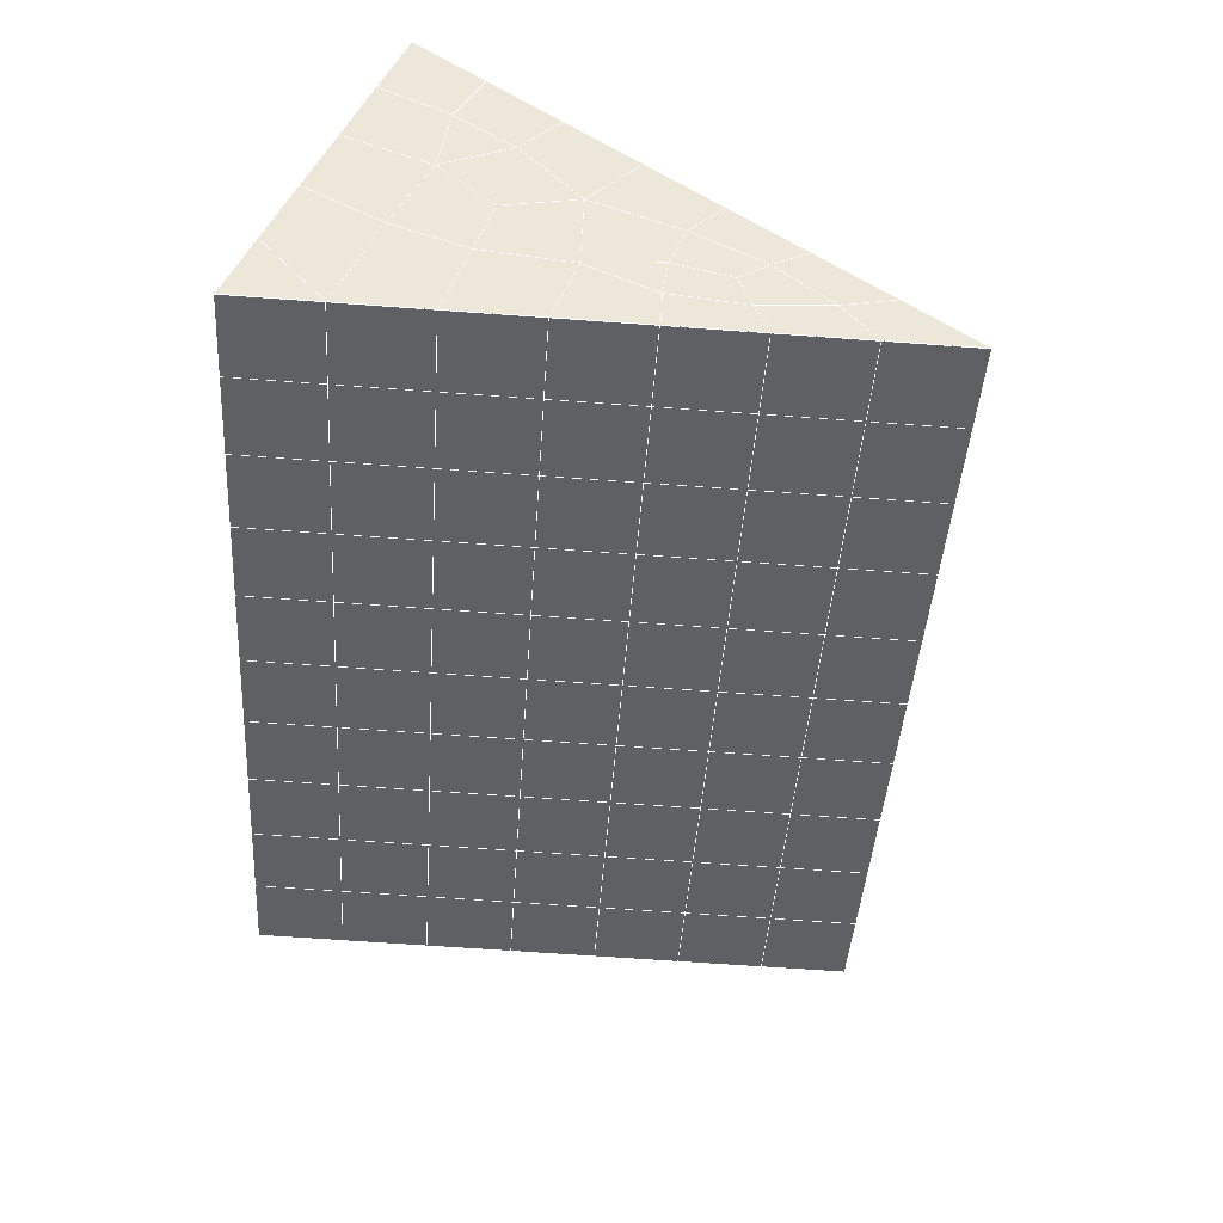
<metadata>
{"format":"obj","ext":"obj","renderer":"f3d","projection":"perspective","resolution":1024,"background":"white","views":[{"elev":45.2,"azim":-69.9,"up":"+Z"}]}
</metadata>
<code>
v 49 0.9454 20.7
v 51 0.9451 20.7
v 50.89 -0.9978 20.57
v 49.04 -1.31 20.54
v 49 0.7921 22.9
v 51 0.7922 22.9
v 49 0.6386 25.09
v 51 0.6384 25.09
v 49 0.4849 27.29
v 51 0.4851 27.29
v 49 0.3318 29.48
v 51 0.3317 29.48
v 49 0.1779 31.68
v 51 0.1782 31.68
v 49 0.02444 33.87
v 51 0.02452 33.87
v 49 -0.1286 36.06
v 51 -0.1287 36.06
v 49 -0.2822 38.26
v 51 -0.2822 38.26
v 49 -0.4357 40.45
v 51 -0.4356 40.45
v 49 -0.589 42.65
v 51 -0.5892 42.65
v 48.58 -2.752 42.5
v 50.89 -2.916 42.49
v 48.54 -4.739 42.36
v 50.12 -4.65 42.37
v 49.04 -6.947 42.2
v 51.12 -6.27 42.25
v 49.84 -8.615 42.09
v 51.02 -8.632 42.09
v 49.96 -10.1 41.98
v 50.68 -10.61 41.95
v 49.26 -10.67 41.94
v 49.99 -12.28 41.83
v 48.57 -11.28 41.9
v 49.29 -13.41 41.75
v 48.57 -11.12 39.71
v 49.29 -13.26 39.56
v 48.57 -10.97 37.51
v 49.29 -13.11 37.36
v 48.57 -10.82 35.32
v 49.29 -12.95 35.17
v 48.57 -10.66 33.12
v 49.29 -12.8 32.97
v 48.57 -10.51 30.93
v 49.29 -12.65 30.78
v 48.57 -10.36 28.73
v 49.29 -12.49 28.58
v 48.57 -10.2 26.54
v 49.29 -12.34 26.39
v 48.57 -10.05 24.34
v 49.29 -12.19 24.2
v 48.57 -9.896 22.15
v 49.29 -12.03 22
v 48.57 -9.743 19.96
v 49.29 -11.88 19.81
v 50.01 -9.371 19.98
v 50 -11.26 19.85
v 51.43 -9.743 19.96
v 50.71 -11.88 19.81
v 51.43 -9.896 22.15
v 50.71 -12.03 22
v 51.43 -10.05 24.34
v 50.71 -12.19 24.19
v 51.43 -10.2 26.54
v 50.71 -12.34 26.39
v 51.43 -10.36 28.73
v 50.71 -12.49 28.58
v 51.43 -10.51 30.93
v 50.71 -12.65 30.78
v 51.43 -10.66 33.12
v 50.71 -12.8 32.97
v 51.43 -10.82 35.32
v 50.71 -12.95 35.17
v 51.43 -10.97 37.51
v 50.71 -13.11 37.36
v 51.43 -11.12 39.71
v 50.71 -13.26 39.56
v 51.43 -11.28 41.9
v 50.71 -13.41 41.75
v 52.14 -9.14 42.05
v 52.14 -8.986 39.86
v 52.14 -8.833 37.66
v 52.14 -8.679 35.47
v 52.14 -8.526 33.27
v 52.14 -8.372 31.08
v 52.14 -8.219 28.88
v 52.14 -8.065 26.69
v 52.14 -7.912 24.49
v 52.14 -7.759 22.3
v 52.14 -7.605 20.1
v 50.04 -6.745 20.16
v 47.86 -7.605 20.1
v 47.86 -7.759 22.3
v 47.86 -7.912 24.49
v 47.86 -8.065 26.69
v 47.86 -8.219 28.88
v 47.86 -8.373 31.08
v 47.86 -8.526 33.27
v 47.86 -8.679 35.47
v 47.86 -8.833 37.66
v 47.86 -8.986 39.86
v 47.86 -9.14 42.05
v 48.84 -8.837 42.07
v 50 -15.55 41.6
v 50 -15.4 39.41
v 50 -15.25 37.21
v 50 -15.09 35.02
v 50 -14.94 32.82
v 50 -14.79 30.63
v 50 -14.63 28.43
v 50 -14.48 26.24
v 50 -14.32 24.05
v 50 -14.17 21.85
v 50 -14.02 19.66
v 51.49 -4.732 20.31
v 52.86 -5.467 20.25
v 52.19 -3.009 20.43
v 53.57 -3.33 20.4
v 52.62 -1.03 20.56
v 54.29 -1.192 20.55
v 53 0.9456 20.7
v 55 0.9453 20.7
v 53 0.7919 22.9
v 55 0.7918 22.9
v 53 0.6385 25.09
v 55 0.6388 25.09
v 53 0.485 27.29
v 55 0.485 27.29
v 53 0.3315 29.48
v 55 0.3317 29.48
v 53 0.1781 31.68
v 55 0.1784 31.68
v 53 0.02476 33.87
v 55 0.02475 33.87
v 53 -0.1286 36.06
v 55 -0.1288 36.06
v 53 -0.2822 38.26
v 55 -0.282 38.26
v 53 -0.436 40.45
v 55 -0.4354 40.45
v 53 -0.5892 42.65
v 55 -0.5889 42.65
v 52.76 -2.541 42.51
v 54.29 -2.727 42.5
v 52.24 -4.278 42.39
v 53.57 -4.864 42.35
v 52.86 -7.002 42.2
v 47.14 -7.002 42.2
v 46.43 -4.864 42.35
v 45.71 -2.727 42.5
v 47 -0.5893 42.65
v 47 -0.4356 40.45
v 47 -0.2823 38.26
v 47 -0.1288 36.07
v 47 0.02436 33.87
v 47 0.1783 31.68
v 47 0.3314 29.48
v 47 0.4849 27.29
v 47 0.6384 25.09
v 47 0.7922 22.9
v 47 0.9453 20.7
v 47.23 -0.9833 20.57
v 48.83 -4.543 20.32
v 50.46 -3.068 20.42
v 47.14 -5.468 20.25
v 47.14 -5.621 22.45
v 47.14 -5.774 24.64
v 47.14 -5.928 26.84
v 47.14 -6.081 29.03
v 47.14 -6.235 31.23
v 47.14 -6.388 33.42
v 47.14 -6.542 35.62
v 47.14 -6.695 37.81
v 47.14 -6.848 40.01
v 52.86 -5.621 22.45
v 52.86 -5.775 24.64
v 52.86 -5.928 26.84
v 52.86 -6.082 29.03
v 52.86 -6.235 31.23
v 52.86 -6.388 33.42
v 52.86 -6.542 35.62
v 52.86 -6.695 37.81
v 52.86 -6.849 40.01
v 53.57 -4.711 40.16
v 53.57 -4.557 37.96
v 53.57 -4.404 35.77
v 53.57 -4.25 33.57
v 53.57 -4.097 31.38
v 53.57 -3.943 29.18
v 53.57 -3.79 26.99
v 53.57 -3.637 24.79
v 53.57 -3.483 22.6
v 54.29 -2.573 40.3
v 54.29 -2.42 38.11
v 54.29 -2.266 35.92
v 54.29 -2.113 33.72
v 54.29 -1.96 31.53
v 54.29 -1.806 29.33
v 54.29 -1.653 27.14
v 54.29 -1.499 24.94
v 54.29 -1.346 22.75
v 47.79 -2.675 20.45
v 46.43 -3.33 20.4
v 46.43 -3.483 22.6
v 46.43 -3.637 24.79
v 46.43 -3.79 26.99
v 46.43 -3.944 29.18
v 46.43 -4.097 31.38
v 46.43 -4.251 33.57
v 46.43 -4.404 35.77
v 46.43 -4.558 37.96
v 46.43 -4.711 40.16
v 45.71 -1.192 20.55
v 45.71 -1.346 22.75
v 45.71 -1.499 24.94
v 45.71 -1.652 27.14
v 45.71 -1.806 29.33
v 45.71 -1.959 31.53
v 45.71 -2.113 33.72
v 45.71 -2.266 35.92
v 45.71 -2.42 38.11
v 45.71 -2.573 40.3
v 45 0.9454 20.7
v 45 0.7919 22.9
v 45 0.6383 25.09
v 45 0.485 27.29
v 45 0.3318 29.48
v 45 0.1782 31.68
v 45 0.02462 33.87
v 45 -0.129 36.07
v 45 -0.2824 38.26
v 45 -0.4359 40.45
v 45 -0.5893 42.65
v 49.96 -10.1 41.98
v 49.84 -8.615 42.09
v 49.04 -6.947 42.2
v 47.14 -7.002 42.2
v 47.14 -6.848 40.01
v 47.86 -8.986 39.86
v 48.57 -11.12 39.71
v 49.29 -13.26 39.56
v 49.29 -13.41 41.75
v 50 -15.55 41.6
v 50.71 -13.41 41.75
v 50.71 -13.26 39.56
v 51.43 -11.12 39.71
v 51.43 -11.28 41.9
v 52.14 -9.14 42.05
v 51.02 -8.632 42.09
v 51.12 -6.27 42.25
v 48.84 -8.837 42.07
v 47.86 -9.14 42.05
v 48.57 -11.28 41.9
v 49.99 -12.28 41.83
v 50.68 -10.61 41.95
v 49.26 -10.67 41.94
v 48.57 -10.97 37.51
v 47.86 -8.833 37.66
v 47.14 -6.695 37.81
v 46.43 -4.558 37.96
v 46.43 -4.711 40.16
v 46.43 -4.864 42.35
v 48.54 -4.739 42.36
v 52.24 -4.278 42.39
v 50.89 -2.916 42.49
v 50.12 -4.65 42.36
v 52.86 -7.002 42.2
v 52.14 -8.986 39.86
v 51.43 -10.97 37.51
v 50.71 -13.11 37.36
v 50 -15.4 39.41
v 45.71 -2.727 42.5
v 45.71 -2.573 40.3
v 45.71 -2.42 38.11
v 45.71 -2.266 35.92
v 46.43 -4.404 35.77
v 47.14 -6.542 35.62
v 47.86 -8.679 35.47
v 52.76 -2.541 42.51
v 53.57 -4.864 42.35
v 53.57 -4.711 40.16
v 52.86 -6.849 40.01
v 52.86 -6.695 37.81
v 52.14 -8.833 37.66
v 52.14 -8.679 35.47
v 51.43 -10.82 35.32
v 51.43 -10.66 33.12
v 50.71 -12.8 32.97
v 50.71 -12.95 35.17
v 50 -15.09 35.02
v 50 -15.25 37.21
v 49.29 -13.11 37.36
v 54.29 -2.727 42.5
v 53 -0.5892 42.65
v 51 -0.5892 42.65
v 48.58 -2.752 42.5
v 55 -0.5889 42.65
v 55 -0.4354 40.45
v 55 -0.282 38.26
v 55 -0.1288 36.06
v 54.29 -2.266 35.92
v 54.29 -2.113 33.72
v 53.57 -4.25 33.57
v 53.57 -4.097 31.38
v 52.86 -6.235 31.23
v 52.86 -6.082 29.03
v 52.14 -8.219 28.88
v 52.14 -8.065 26.69
v 51.43 -10.2 26.54
v 51.43 -10.05 24.34
v 50.71 -12.19 24.19
v 50.71 -12.34 26.39
v 50 -14.48 26.24
v 50 -14.63 28.43
v 49.29 -12.49 28.58
v 49.29 -12.65 30.78
v 48.57 -10.51 30.93
v 48.57 -10.66 33.12
v 47.86 -8.526 33.27
v 48.57 -10.82 35.32
v 49.29 -12.8 32.97
v 50 -14.79 30.63
v 50.71 -12.49 28.58
v 51.43 -10.36 28.73
v 52.14 -8.372 31.08
v 52.86 -6.388 33.42
v 53.57 -4.404 35.77
v 54.29 -2.42 38.11
v 53 -0.2822 38.26
v 53 -0.436 40.45
v 54.29 -2.573 40.3
v 53.57 -4.557 37.96
v 52.86 -6.542 35.62
v 52.14 -8.526 33.27
v 51.43 -10.51 30.93
v 50.71 -12.65 30.78
v 50 -14.94 32.82
v 49.29 -12.95 35.17
v 51 -0.4356 40.45
v 49 -0.589 42.65
v 45 -0.5893 42.65
v 45 -0.4359 40.45
v 45 -0.2824 38.26
v 45 -0.129 36.06
v 45.71 -2.113 33.72
v 46.43 -4.251 33.57
v 47.14 -6.388 33.42
v 47 -0.4356 40.45
v 49 -0.4357 40.45
v 51 -0.2822 38.26
v 53 -0.1286 36.06
v 55 0.02475 33.87
v 54.29 -1.96 31.53
v 53.57 -3.943 29.18
v 52.86 -5.928 26.84
v 52.14 -7.912 24.49
v 51.43 -9.896 22.15
v 50.71 -12.03 22
v 50 -14.32 24.04
v 49.29 -12.34 26.39
v 48.57 -10.36 28.73
v 47.86 -8.373 31.08
v 47.14 -6.235 31.23
v 47.86 -8.219 28.88
v 48.57 -10.2 26.54
v 49.29 -12.19 24.2
v 50 -14.17 21.85
v 50.71 -11.88 19.81
v 51.43 -9.743 19.95
v 52.14 -7.759 22.3
v 52.86 -5.775 24.64
v 53.57 -3.79 26.99
v 54.29 -1.806 29.33
v 55 0.1784 31.68
v 53 0.02476 33.87
v 51 -0.1287 36.06
v 49 -0.2822 38.26
v 47 -0.5893 42.65
v 50 -14.02 19.66
v 49.29 -11.88 19.81
v 49.29 -12.03 22
v 48.57 -9.896 22.15
v 48.57 -10.05 24.34
v 47.86 -7.912 24.49
v 47.86 -8.065 26.69
v 47.14 -5.928 26.84
v 47.14 -6.081 29.03
v 46.43 -3.944 29.18
v 46.43 -4.097 31.38
v 50 -11.26 19.85
v 50.01 -9.371 19.98
v 52.14 -7.605 20.1
v 52.86 -5.621 22.45
v 53.57 -3.637 24.79
v 54.29 -1.653 27.14
v 55 0.3317 29.48
v 53 0.1781 31.68
v 51 0.02452 33.87
v 49 -0.1286 36.06
v 47 -0.2823 38.26
v 47 -0.1288 36.06
v 45 0.02462 33.87
v 45.71 -1.959 31.53
v 48.57 -9.743 19.96
v 47.86 -7.759 22.3
v 47.14 -5.774 24.64
v 46.43 -3.79 26.99
v 45.71 -1.806 29.33
v 45 0.1782 31.68
v 47 0.02436 33.87
v 49 0.02444 33.87
v 47 0.1783 31.68
v 45 0.3318 29.48
v 45.71 -1.652 27.14
v 46.43 -3.637 24.79
v 47.14 -5.621 22.45
v 47.86 -7.605 20.1
v 50.04 -6.745 20.16
v 52.86 -5.467 20.25
v 53.57 -3.483 22.6
v 54.29 -1.499 24.94
v 55 0.485 27.29
v 53 0.3315 29.48
v 51 0.1782 31.68
v 49 0.1779 31.68
v 47 0.3314 29.48
v 45 0.485 27.29
v 45.71 -1.499 24.94
v 46.43 -3.483 22.6
v 47.14 -5.468 20.25
v 51.49 -4.732 20.31
v 53.57 -3.33 20.4
v 54.29 -1.346 22.75
v 55 0.6388 25.09
v 53 0.485 27.29
v 51 0.3317 29.48
v 49 0.3318 29.48
v 47 0.4849 27.29
v 45 0.6383 25.09
v 45.71 -1.346 22.75
v 46.43 -3.33 20.4
v 48.83 -4.543 20.32
v 55 0.9453 20.7
v 53 0.9456 20.7
v 52.62 -1.03 20.56
v 50.89 -0.9978 20.57
v 50.46 -3.068 20.42
v 52.19 -3.009 20.43
v 54.29 -1.192 20.55
v 55 0.7918 22.9
v 53 0.7919 22.9
v 53 0.6385 25.09
v 51 0.6384 25.09
v 49 0.6386 25.09
v 47 0.6384 25.09
v 45 0.7919 22.9
v 45.71 -1.192 20.55
v 47.79 -2.675 20.45
v 51 0.4851 27.29
v 49 0.4849 27.29
v 51 0.7922 22.9
v 51 0.9451 20.7
v 49 0.7921 22.9
v 47 0.7922 22.9
v 45 0.9454 20.7
v 47.23 -0.9833 20.57
v 49.04 -1.31 20.54
v 49 0.9454 20.7
v 47 0.9453 20.7
f 1 2 3
f 1 3 4
f 5 6 2
f 5 2 1
f 7 8 6
f 7 6 5
f 9 10 8
f 9 8 7
f 11 12 10
f 11 10 9
f 13 14 12
f 13 12 11
f 15 16 14
f 15 14 13
f 17 18 16
f 17 16 15
f 19 20 18
f 19 18 17
f 21 22 20
f 21 20 19
f 23 24 22
f 23 22 21
f 25 26 24
f 25 24 23
f 27 28 26
f 27 26 25
f 29 30 28
f 29 28 27
f 31 32 30
f 31 30 29
f 33 34 32
f 33 32 31
f 35 36 34
f 35 34 33
f 37 38 36
f 37 36 35
f 39 40 38
f 39 38 37
f 41 42 40
f 41 40 39
f 43 44 42
f 43 42 41
f 45 46 44
f 45 44 43
f 47 48 46
f 47 46 45
f 49 50 48
f 49 48 47
f 51 52 50
f 51 50 49
f 53 54 52
f 53 52 51
f 55 56 54
f 55 54 53
f 57 58 56
f 57 56 55
f 59 60 58
f 59 58 57
f 61 62 60
f 61 60 59
f 63 64 62
f 63 62 61
f 65 66 64
f 65 64 63
f 67 68 66
f 67 66 65
f 69 70 68
f 69 68 67
f 71 72 70
f 71 70 69
f 73 74 72
f 73 72 71
f 75 76 74
f 75 74 73
f 77 78 76
f 77 76 75
f 79 80 78
f 79 78 77
f 81 82 80
f 81 80 79
f 34 36 82
f 34 82 81
f 81 83 32
f 81 32 34
f 79 84 83
f 79 83 81
f 77 85 84
f 77 84 79
f 75 86 85
f 75 85 77
f 73 87 86
f 73 86 75
f 71 88 87
f 71 87 73
f 69 89 88
f 69 88 71
f 67 90 89
f 67 89 69
f 65 91 90
f 65 90 67
f 63 92 91
f 63 91 65
f 61 93 92
f 61 92 63
f 59 94 93
f 59 93 61
f 57 95 94
f 57 94 59
f 55 96 95
f 55 95 57
f 53 97 96
f 53 96 55
f 51 98 97
f 51 97 53
f 49 99 98
f 49 98 51
f 47 100 99
f 47 99 49
f 45 101 100
f 45 100 47
f 43 102 101
f 43 101 45
f 41 103 102
f 41 102 43
f 39 104 103
f 39 103 41
f 37 105 104
f 37 104 39
f 35 106 105
f 35 105 37
f 33 31 106
f 33 106 35
f 107 82 36
f 107 36 38
f 108 80 82
f 108 82 107
f 109 78 80
f 109 80 108
f 110 76 78
f 110 78 109
f 111 74 76
f 111 76 110
f 112 72 74
f 112 74 111
f 113 70 72
f 113 72 112
f 114 68 70
f 114 70 113
f 115 66 68
f 115 68 114
f 116 64 66
f 116 66 115
f 117 62 64
f 117 64 116
f 58 60 62
f 58 62 117
f 116 56 58
f 116 58 117
f 115 54 56
f 115 56 116
f 114 52 54
f 114 54 115
f 113 50 52
f 113 52 114
f 112 48 50
f 112 50 113
f 111 46 48
f 111 48 112
f 110 44 46
f 110 46 111
f 109 42 44
f 109 44 110
f 108 40 42
f 108 42 109
f 107 38 40
f 107 40 108
f 118 119 93
f 118 93 94
f 120 121 119
f 120 119 118
f 122 123 121
f 122 121 120
f 124 125 123
f 124 123 122
f 126 127 125
f 126 125 124
f 128 129 127
f 128 127 126
f 130 131 129
f 130 129 128
f 132 133 131
f 132 131 130
f 134 135 133
f 134 133 132
f 136 137 135
f 136 135 134
f 138 139 137
f 138 137 136
f 140 141 139
f 140 139 138
f 142 143 141
f 142 141 140
f 144 145 143
f 144 143 142
f 146 147 145
f 146 145 144
f 148 149 147
f 148 147 146
f 30 150 149
f 30 149 148
f 32 83 150
f 32 150 30
f 29 151 105
f 29 105 106
f 27 152 151
f 27 151 29
f 25 153 152
f 25 152 27
f 23 154 153
f 23 153 25
f 21 155 154
f 21 154 23
f 19 156 155
f 19 155 21
f 17 157 156
f 17 156 19
f 15 158 157
f 15 157 17
f 13 159 158
f 13 158 15
f 11 160 159
f 11 159 13
f 9 161 160
f 9 160 11
f 7 162 161
f 7 161 9
f 5 163 162
f 5 162 7
f 1 164 163
f 1 163 5
f 4 165 164
f 4 164 1
f 94 166 167
f 94 167 118
f 95 168 166
f 95 166 94
f 96 169 168
f 96 168 95
f 97 170 169
f 97 169 96
f 98 171 170
f 98 170 97
f 99 172 171
f 99 171 98
f 100 173 172
f 100 172 99
f 101 174 173
f 101 173 100
f 102 175 174
f 102 174 101
f 103 176 175
f 103 175 102
f 104 177 176
f 104 176 103
f 105 151 177
f 105 177 104
f 178 92 93
f 178 93 119
f 179 91 92
f 179 92 178
f 180 90 91
f 180 91 179
f 181 89 90
f 181 90 180
f 182 88 89
f 182 89 181
f 183 87 88
f 183 88 182
f 184 86 87
f 184 87 183
f 185 85 86
f 185 86 184
f 186 84 85
f 186 85 185
f 150 83 84
f 150 84 186
f 186 187 149
f 186 149 150
f 185 188 187
f 185 187 186
f 184 189 188
f 184 188 185
f 183 190 189
f 183 189 184
f 182 191 190
f 182 190 183
f 181 192 191
f 181 191 182
f 180 193 192
f 180 192 181
f 179 194 193
f 179 193 180
f 178 195 194
f 178 194 179
f 119 121 195
f 119 195 178
f 187 196 147
f 187 147 149
f 188 197 196
f 188 196 187
f 189 198 197
f 189 197 188
f 190 199 198
f 190 198 189
f 191 200 199
f 191 199 190
f 192 201 200
f 192 200 191
f 193 202 201
f 193 201 192
f 194 203 202
f 194 202 193
f 195 204 203
f 195 203 194
f 121 123 204
f 121 204 195
f 196 143 145
f 196 145 147
f 197 141 143
f 197 143 196
f 198 139 141
f 198 141 197
f 199 137 139
f 199 139 198
f 200 135 137
f 200 137 199
f 201 133 135
f 201 135 200
f 202 131 133
f 202 133 201
f 203 129 131
f 203 131 202
f 204 127 129
f 204 129 203
f 123 125 127
f 123 127 204
f 166 205 4
f 166 4 167
f 168 206 205
f 168 205 166
f 169 207 206
f 169 206 168
f 170 208 207
f 170 207 169
f 171 209 208
f 171 208 170
f 172 210 209
f 172 209 171
f 173 211 210
f 173 210 172
f 174 212 211
f 174 211 173
f 175 213 212
f 175 212 174
f 176 214 213
f 176 213 175
f 177 215 214
f 177 214 176
f 151 152 215
f 151 215 177
f 144 24 26
f 144 26 146
f 142 22 24
f 142 24 144
f 140 20 22
f 140 22 142
f 138 18 20
f 138 20 140
f 136 16 18
f 136 18 138
f 134 14 16
f 134 16 136
f 132 12 14
f 132 14 134
f 130 10 12
f 130 12 132
f 128 8 10
f 128 10 130
f 126 6 8
f 126 8 128
f 124 2 6
f 124 6 126
f 122 3 2
f 122 2 124
f 120 167 3
f 120 3 122
f 206 216 165
f 206 165 205
f 207 217 216
f 207 216 206
f 208 218 217
f 208 217 207
f 209 219 218
f 209 218 208
f 210 220 219
f 210 219 209
f 211 221 220
f 211 220 210
f 212 222 221
f 212 221 211
f 213 223 222
f 213 222 212
f 214 224 223
f 214 223 213
f 215 225 224
f 215 224 214
f 152 153 225
f 152 225 215
f 216 226 164
f 216 164 165
f 217 227 226
f 217 226 216
f 218 228 227
f 218 227 217
f 219 229 228
f 219 228 218
f 220 230 229
f 220 229 219
f 221 231 230
f 221 230 220
f 222 232 231
f 222 231 221
f 223 233 232
f 223 232 222
f 224 234 233
f 224 233 223
f 225 235 234
f 225 234 224
f 153 236 235
f 153 235 225
f 227 163 164
f 227 164 226
f 228 162 163
f 228 163 227
f 229 161 162
f 229 162 228
f 230 160 161
f 230 161 229
f 231 159 160
f 231 160 230
f 232 158 159
f 232 159 231
f 233 157 158
f 233 158 232
f 234 156 157
f 234 157 233
f 235 155 156
f 235 156 234
f 236 154 155
f 236 155 235
f 28 30 148
f 28 148 26
f 167 4 3
f 4 205 165
f 120 118 167
f 154 236 153
f 148 146 26
f 31 29 106
l 237 238
l 238 239
l 239 240
l 240 241
l 241 242
l 242 243
l 243 244
l 244 245
l 245 246
l 246 247
l 247 248
l 248 249
l 249 250
l 250 251
l 251 252
l 252 253
l 253 239
l 239 254
l 254 255
l 255 256
l 256 245
l 245 257
l 257 247
l 247 250
l 250 258
l 258 252
l 252 238
l 238 254
l 254 259
l 259 237
l 237 258
l 258 257
l 257 259
l 259 256
l 256 243
l 243 260
l 260 261
l 261 262
l 262 263
l 263 264
l 264 265
l 265 266
l 266 239
l 253 267
l 267 268
l 268 269
l 269 253
l 253 270
l 270 251
l 251 271
l 271 249
l 249 272
l 272 273
l 273 248
l 248 274
l 274 246
l 240 265
l 265 275
l 275 276
l 276 277
l 277 278
l 278 279
l 279 280
l 280 281
l 281 261
l 261 242
l 242 255
l 255 240
l 268 282
l 282 267
l 267 283
l 283 284
l 284 285
l 285 286
l 286 287
l 287 288
l 288 289
l 289 290
l 290 291
l 291 292
l 292 293
l 293 294
l 294 295
l 295 244
l 244 274
l 274 294
l 294 273
l 273 292
l 292 289
l 289 272
l 272 287
l 287 271
l 271 285
l 285 270
l 270 283
l 283 296
l 296 282
l 282 297
l 297 298
l 298 268
l 268 299
l 299 266
l 266 269
l 300 301
l 301 302
l 302 303
l 303 304
l 304 305
l 305 306
l 306 307
l 307 308
l 308 309
l 309 310
l 310 311
l 311 312
l 312 313
l 313 314
l 314 315
l 315 316
l 316 317
l 317 318
l 318 319
l 319 320
l 320 321
l 321 322
l 322 281
l 281 323
l 323 321
l 321 324
l 324 319
l 319 325
l 325 317
l 317 326
l 326 315
l 315 312
l 312 327
l 327 310
l 310 328
l 328 308
l 308 329
l 329 306
l 306 330
l 330 304
l 304 331
l 331 302
l 302 332
l 332 333
l 333 297
l 297 300
l 300 296
l 296 334
l 334 331
l 331 335
l 335 330
l 330 336
l 336 329
l 329 337
l 337 328
l 328 338
l 338 327
l 327 326
l 326 339
l 339 325
l 325 340
l 340 324
l 324 341
l 341 323
l 323 260
l 260 295
l 295 341
l 341 293
l 293 340
l 340 291
l 291 339
l 339 338
l 338 290
l 290 337
l 337 288
l 288 336
l 336 286
l 286 335
l 335 284
l 284 334
l 334 301
l 301 333
l 333 342
l 342 298
l 298 343
l 343 299
l 299 275
l 275 344
l 344 345
l 345 346
l 346 347
l 347 278
l 278 348
l 348 349
l 349 350
l 350 280
l 280 262
l 262 241
l 241 264
l 264 276
l 276 345
l 345 351
l 351 352
l 352 342
l 342 353
l 353 332
l 332 354
l 354 303
l 303 355
l 355 305
l 305 356
l 356 307
l 307 357
l 357 309
l 309 358
l 358 311
l 311 359
l 359 313
l 313 360
l 360 361
l 361 314
l 314 362
l 362 316
l 316 363
l 363 318
l 318 364
l 364 320
l 320 365
l 365 322
l 322 350
l 350 366
l 366 365
l 365 367
l 367 364
l 364 368
l 368 363
l 363 369
l 369 362
l 362 370
l 370 361
l 361 371
l 371 372
l 372 360
l 360 373
l 373 359
l 359 374
l 374 358
l 358 375
l 375 357
l 357 376
l 376 356
l 356 377
l 377 355
l 355 378
l 378 354
l 354 379
l 379 353
l 353 380
l 380 352
l 352 343
l 343 381
l 381 275
l 382 383
l 383 384
l 384 385
l 385 386
l 386 387
l 387 388
l 388 389
l 389 390
l 390 391
l 391 392
l 392 366
l 366 390
l 390 367
l 367 388
l 388 368
l 368 386
l 386 369
l 369 384
l 384 370
l 370 382
l 382 371
l 371 393
l 393 394
l 394 372
l 372 395
l 395 373
l 373 396
l 396 374
l 374 397
l 397 375
l 375 398
l 398 376
l 376 399
l 399 377
l 377 400
l 400 378
l 378 401
l 401 379
l 379 402
l 402 380
l 380 403
l 403 404
l 404 347
l 347 405
l 405 348
l 348 406
l 406 392
l 392 349
l 349 279
l 279 263
l 263 277
l 277 346
l 346 403
l 403 351
l 351 381
l 381 344
l 393 383
l 383 407
l 407 385
l 385 408
l 408 387
l 387 409
l 409 389
l 389 410
l 410 391
l 391 411
l 411 406
l 406 412
l 412 405
l 405 413
l 413 404
l 404 402
l 402 414
l 414 413
l 413 415
l 415 412
l 412 416
l 416 411
l 411 417
l 417 410
l 410 418
l 418 409
l 409 419
l 419 408
l 408 420
l 420 407
l 407 394
l 394 421
l 421 395
l 395 422
l 422 396
l 396 423
l 423 397
l 397 424
l 424 398
l 398 425
l 425 399
l 399 426
l 426 400
l 400 427
l 427 401
l 401 414
l 414 428
l 428 415
l 415 429
l 429 416
l 416 430
l 430 417
l 417 431
l 431 418
l 418 432
l 432 419
l 419 433
l 433 420
l 420 421
l 421 434
l 434 422
l 422 435
l 435 423
l 423 436
l 436 424
l 424 437
l 437 425
l 425 438
l 438 426
l 426 439
l 439 427
l 427 428
l 428 440
l 440 429
l 429 441
l 441 430
l 430 442
l 442 431
l 431 443
l 443 432
l 432 444
l 444 433
l 433 445
l 445 421
l 446 447
l 447 448
l 448 449
l 449 450
l 450 451
l 451 448
l 448 452
l 452 446
l 446 453
l 453 454
l 454 455
l 455 456
l 456 457
l 457 458
l 458 442
l 442 459
l 459 443
l 443 460
l 460 444
l 444 461
l 461 445
l 445 450
l 450 434
l 434 451
l 451 435
l 435 452
l 452 436
l 436 453
l 453 437
l 437 455
l 455 438
l 438 462
l 462 463
l 463 440
l 440 439
l 439 462
l 462 456
l 456 464
l 464 454
l 454 447
l 447 465
l 465 464
l 464 466
l 466 457
l 457 463
l 463 441
l 441 458
l 458 467
l 467 459
l 459 468
l 468 460
l 460 469
l 469 461
l 461 470
l 470 471
l 471 465
l 465 449
l 449 470
l 470 469
l 469 472
l 472 467
l 467 466
l 466 471
l 471 472
l 472 468
l 470 450

</code>
